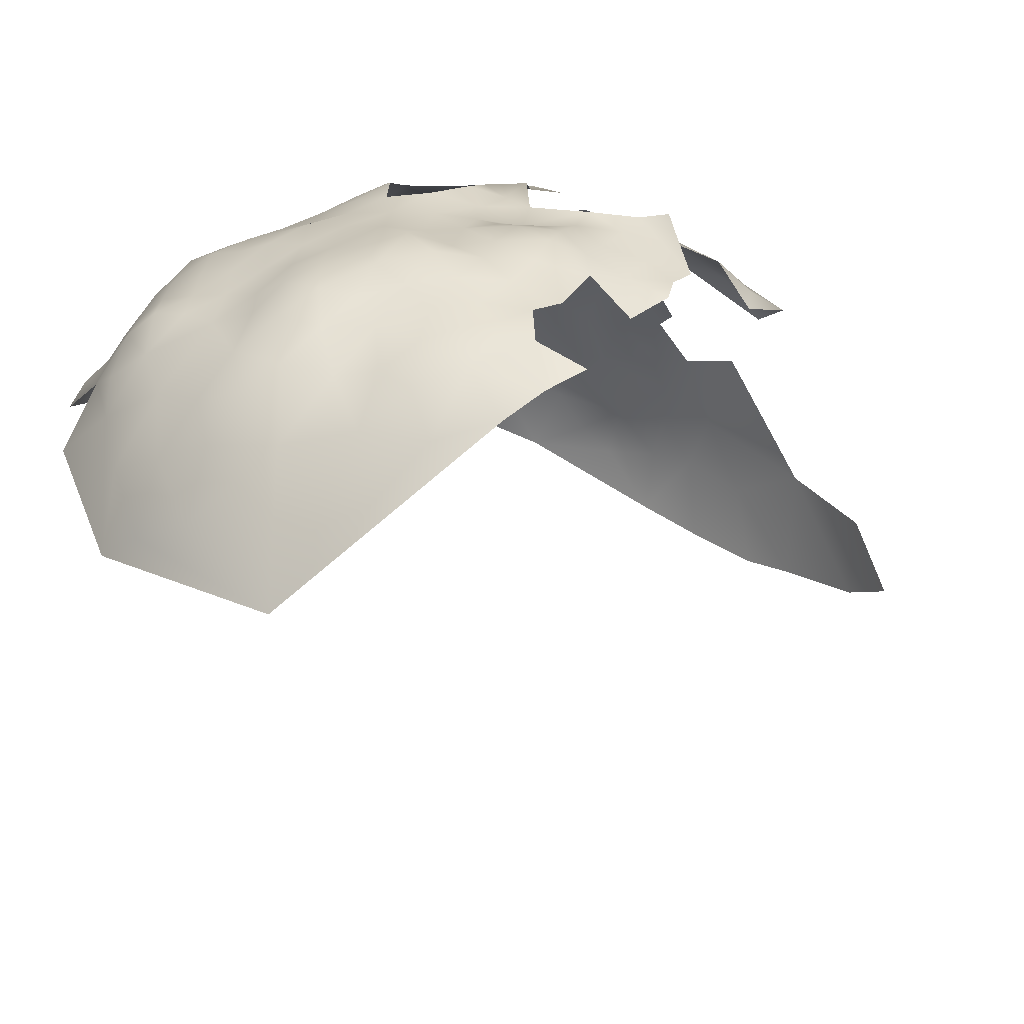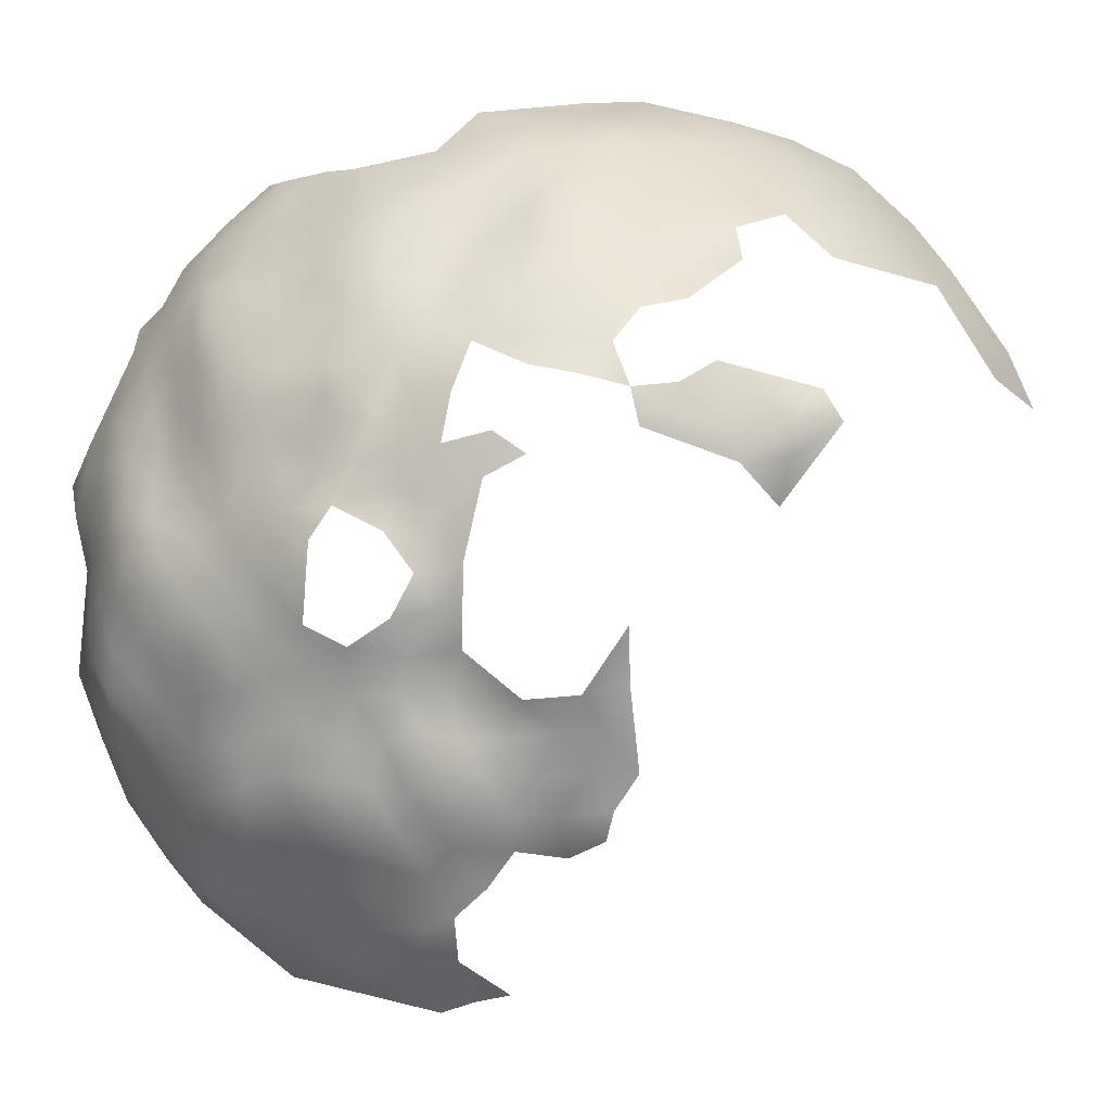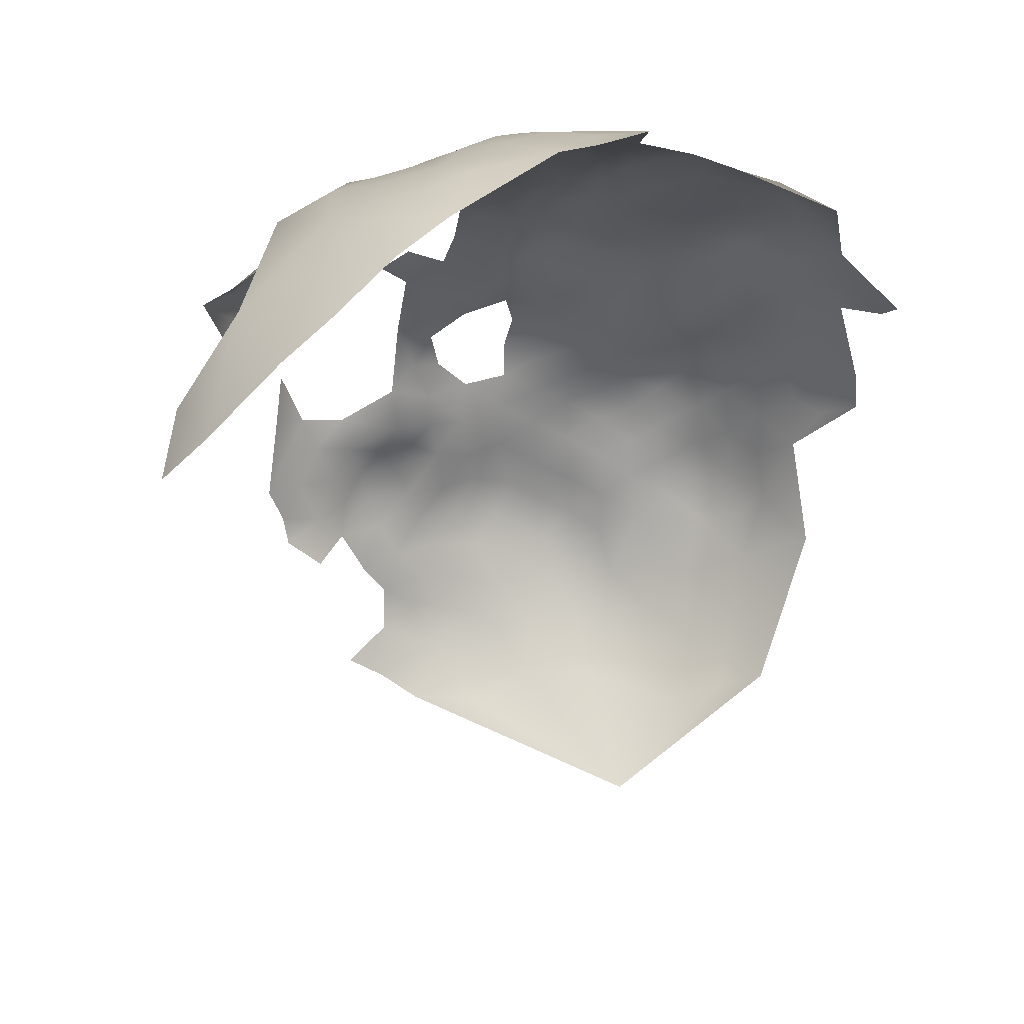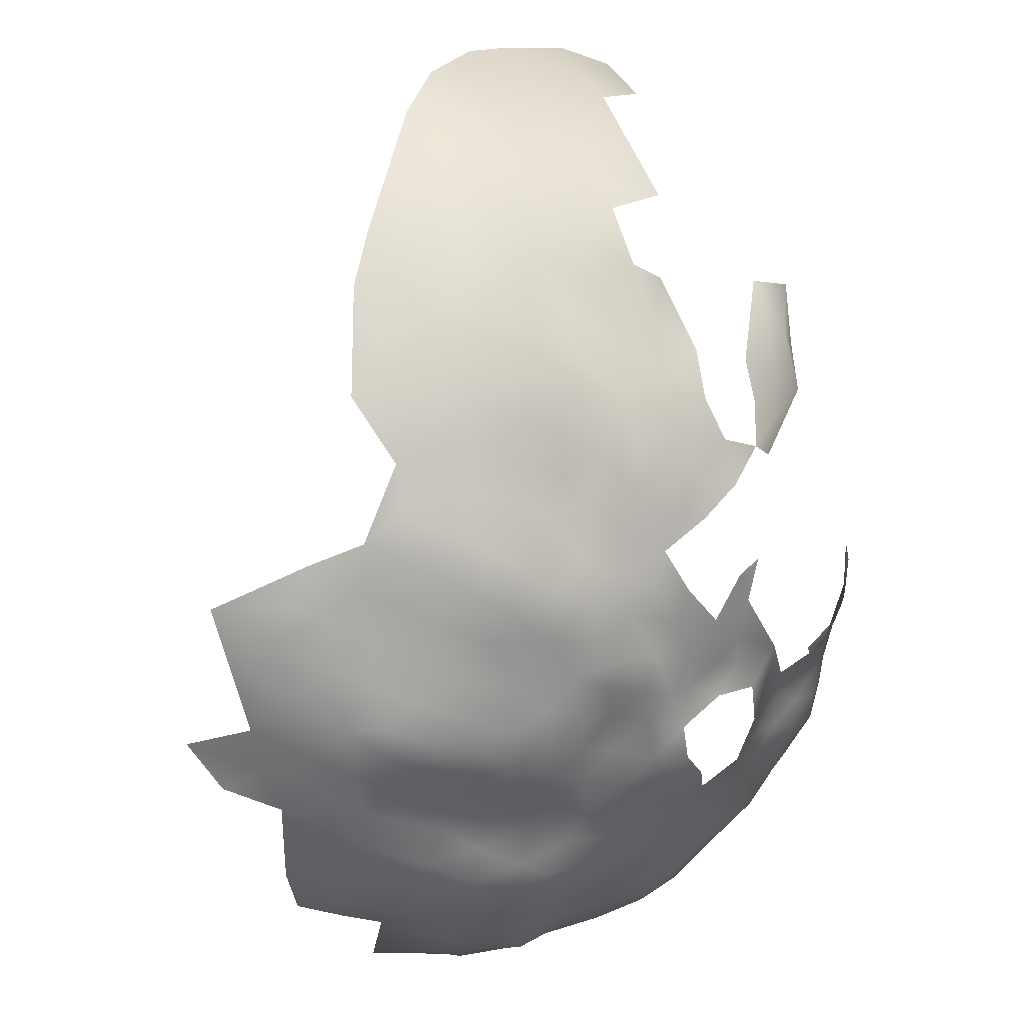
<metadata>
{"format":"obj","ext":"obj","renderer":"f3d","projection":"perspective","resolution":1024,"background":"white","views":[{"elev":-53.5,"azim":-135.9,"up":"+Y"},{"elev":25.6,"azim":-118.8,"up":"+Y"},{"elev":15.1,"azim":22.3,"up":"+Y"},{"elev":72.1,"azim":172.3,"up":"+Y"}]}
</metadata>
<code>
v 525.1 -76.96 616.6
v 537.9 -56.31 609
v 540.3 -56.9 603.6
v 534.5 -60.92 611.1
v 534.8 -68.03 609.6
v 539.1 -62.66 605.1
v 535.5 -71.78 605.5
v 538.8 -68.12 604.1
v 543.4 -61.33 598.7
v 542.6 -68.16 599
v 549.4 -59.88 595
v 548.3 -65.71 595.1
v 531.5 -72.56 609.2
v 532 -76.37 605.6
v 527.7 -76.85 610.5
v 527.6 -71.64 613.7
v 538.8 -74.18 601.4
v 574.4 -62.87 582.2
v 574.8 -69.83 581.1
v 569.4 -66.72 583.5
v 569.7 -60.39 585.2
v 574.8 -57.61 584.6
v 579.7 -58.99 582
v 581 -66.07 580.4
v 579.1 -54.27 585.8
v 576.9 -50.47 590.1
v 584.6 -51.24 588.3
v 586.2 -55.29 584.1
v 582.8 -47.17 591.6
v 592.3 -51.3 587.3
v 589.2 -47.77 591.1
v 586.9 -62.43 581.2
v 572.2 -55.07 588.2
v 574.9 -76.89 580.4
v 574.9 -82.79 579.6
v 570.5 -87.66 581.8
v 563.7 -90.27 583.7
v 564.3 -83.51 584.3
v 569.6 -79.88 582.6
v 579.6 -79.8 577.5
v 581.7 -87.47 578.6
v 569.3 -73.04 582.8
v 580.4 -73.46 578.8
v 558.2 -87.49 584.3
v 558.6 -80.3 585.7
v 564.1 -75.83 585
v 558.8 -72.41 587.4
v 553.6 -69.32 590.6
v 559 -65.4 587.9
v 564.1 -68.59 585
v 547.7 -73.35 593
v 554.2 -62.95 591.8
v 554.8 -56.94 593.1
v 560.2 -60.17 590.5
v 564.6 -62.83 586.7
v 588.5 -42.89 594.2
v 594.6 -45.02 592.3
v 594.3 -39.29 595.9
v 600.2 -41.81 594
v 599.9 -47.77 589.6
v 600.4 -35.78 598.1
v 606.5 -39.49 597.2
v 605.5 -44.88 593.1
v 607.3 -33.99 601.8
v 614 -38.47 601.3
v 614.4 -32.14 606
v 607.6 -27.32 608.2
v 612.6 -25.59 612.6
v 624.4 -40.39 607.2
v 620.1 -42.67 600.5
v 594.8 -32.73 599
v 601 -29.63 603.3
v 600 -54.45 586
v 606.3 -51.15 589.3
v 606.3 -58.38 585.6
v 613.3 -56.31 589.2
v 605.8 -64.49 583.4
v 600.9 -62.54 583.9
v 612.4 -62.4 585.5
v 608.2 -22.41 615.3
v 602.2 -24.17 611.6
v 596 -25.54 608.2
v 595.7 -21.68 614.2
v 590.1 -23.82 610.7
v 595.7 -18.44 620.3
v 602.4 -20.09 618
v 602.7 -16.75 624.4
v 607.6 -18.84 619.8
v 590.2 -27.29 605.3
v 584.3 -29.79 603
v 583.6 -25.73 607.8
v 595 -14.3 625.6
v 588.7 -15.96 622.4
v 587.1 -36.47 596.6
v 612 -42.89 596.3
v 593.6 -58.6 583.6
v 593.8 -66.28 581.5
v 577 -28.7 605.9
v 577.7 -32.95 600.8
v 578.6 -23.95 611.5
v 553.1 -84.3 587
v 553.7 -77.59 588.8
v 548.6 -81.28 590.5
v 589.3 -13.13 629
v 583.4 -14.27 625.7
v 576.8 -16.34 622.2
v 576.8 -14.14 629.6
v 582.8 -12.26 632.2
v 576.7 -12.17 636.6
v 589.2 -11.62 635.7
v 570.1 -17.55 628.3
v 580.6 -17.94 617.7
v 586.6 -20.72 614.9
v 586.6 -9.255 642
v 582 -10.18 637.9
v 577.8 -9.696 643.2
v 571.1 -14.71 634.6
v 566.2 -14.02 638.2
v 572.3 -12.48 640.6
v 569.5 -11.21 645.7
v 562.7 -13.09 642.1
v 562.7 -12.88 648.9
v 568.7 -10.77 653
v 575.7 -9.058 649.9
v 565.8 -12.37 663.3
v 581.9 -8.082 655.4
v 584.5 -8.606 648.7
v 573.8 -8.897 657.1
v 572 -9.813 665.6
v 557.9 -14.81 666.5
v 557.2 -15.42 658.5
v 551.8 -16.32 662.9
v 553.5 -16.42 672
v 561.3 -14.71 674.6
v 558.7 -18.64 683.8
v 562.8 -23.8 695.8
v 572.6 -14.15 684.3
v 547.9 -19.52 661.6
v 546 -21.01 675.3
v 550.7 -30.49 696.9
v 563.8 -34.5 709.4
v 543.9 -43.92 703.5
v 570 -28.53 706.4
v 554.2 -45.18 713.7
v 555.7 -16.35 650.8
v 556.4 -16.74 643.5
v 549.3 -19.36 646.4
v 544.2 -22.02 650.7
v 550.3 -18.86 654.4
v 561.5 -13.45 654.7
v 544.1 -21.91 643.3
v 541.9 -24.96 637.7
v 548.7 -21.12 638.6
v 578.4 -8.709 665.3
v 546.8 -51.69 713.4
v 589.4 -8.443 653.9
v 563.9 -19.22 628.6
v 555.4 -17.04 636.3
v 555.9 -20.45 630.1
v 559.9 -21.97 624.4
v 564.4 -21.9 621.5
v 572 -11.51 674.4
v 566 -14.76 680.3
v 579.4 -11.2 679.8
v 580.2 -9.733 673
v 567.7 -17.42 688.5
v 589 -9.109 669.8
v 581.1 -15.98 691.2
v 521.8 -55.89 629.1
v 587.6 -70.48 579.7
v 600.5 -70.81 582.8
v 589.9 -30.99 600.4
v 590.7 -93.37 579.8
v 579.7 -97.64 580.8
v 581.8 -108.3 584.2
v 572.6 -103.8 583
v 589.8 -104.4 582.6
v 573.1 -111.8 585.9
v 565.7 -107.4 585.2
v 566.1 -98.37 583.2
v 559.5 -104.4 586.8
v 558.7 -95.43 584.7
v 554.3 -107.4 592.2
v 548 -99.98 593.7
v 554.1 -115.9 597.2
v 553.8 -99.26 588.6
v 549.4 -94 590.8
v 543.5 -92.44 594.6
v 537.6 -91.94 599.3
v 539.6 -85.96 596.2
v 546.4 -87.1 591.5
v 541.3 -98.11 597.7
v 535.9 -97.52 601.8
v 532.2 -92.81 604.6
v 528.8 -94.58 611.5
v 529.7 -87.39 606.9
v 525.6 -87.79 614
v 534.7 -87.03 601.7
v 530.7 -99.12 607.3
v 539.2 -81.02 599.5
v 542.7 -80.11 593.8
v 542.9 -75.31 597
v 534.1 -81.29 603.1
v 586.5 -78.04 577.8
v 589.2 -86.14 578.2
v 593.9 -81.82 578.9
v 576.6 -20.62 699.5
v 593 -73.61 579.9
v 594.1 -8.569 645.1
v 546.4 -24.64 632.6
v 546.2 -27.69 627.2
v 541 -28.01 631.8
v 536.9 -29.63 637.7
v 542 -34.04 619.7
v 540.5 -39.75 617.6
v 538.3 -36.71 622.9
v 552.9 -25.76 622.5
v 534.6 -34.46 637.7
v 586.3 -9.054 661.5
v 523.9 -83.34 619.8
v 525.1 -90.97 621.9
v 520.4 -86.77 625.1
v 522.3 -76.48 623.4
v 519.1 -76.79 629.3
v 520.9 -70.12 625.2
v 523.7 -70.41 620
v 519.9 -82.06 626
v 553.1 -91.69 586.9
v 591.9 -8.92 661.8
v 595.6 -28.81 602.7
v 530.7 -106.4 607.9
v 534.1 -102 604.1
v 528.1 -81.93 608.3
v 526.7 -65.84 615.9
v 522.3 -64.72 622.3
v 549.9 -53.82 595.9
v 552 -49.03 597.4
v 556.3 -51.74 594.6
v 557.4 -46.59 597.3
v 562.6 -49.14 594.4
v 561.4 -54.44 591.8
v 568.2 -51.9 591.5
v 566 -57.28 588.7
v 552.3 -44.9 601.1
v 562.8 -43.79 598.6
v 557.6 -41.87 601.8
v 562.9 -38.85 602.9
v 567.6 -45.36 595.2
v 550.8 -43.22 606.5
v 546 -42.18 609.5
v 550.6 -38.32 609.5
v 546.1 -36.36 614.3
v 552.1 -33.18 613.8
v 555.4 -34.6 609.3
v 554 -39.66 605
v 546.2 -47.09 605.6
v 534.8 -106 603.8
v 531.7 -114.6 610.8
v 526.6 -111.3 613.8
v 537.1 -118.8 608.2
v 525.8 -82.07 613.6
v 572.4 -36.27 598.9
v 573.1 -41.42 595.5
v 568 -40.21 598.7
v 567.2 -34.99 602.1
v 562.9 -33.84 605.4
v 572.4 -32.44 603.1
v 567.5 -30.49 606.9
v 560.5 -30.8 608.6
v 559.1 -28.29 614.1
v 553.9 -27.41 617
v 559.6 -24.8 619.7
v 564.3 -24.04 615.4
v 564.1 -27.58 611.3
v 569.7 -20.42 617.5
v 571.1 -24.75 611.8
v 575.5 -20.65 614.7
v 578.4 -37.51 596.7
v 617.5 -22.63 621.6
v 520.5 -63.79 628.5
v 540.5 -51.32 607.3
v 536.5 -49.27 612.5
v 572.3 -46.41 593
v 549.8 -31.12 617.8
v 560.7 -16.55 635.7
v 566.1 -16.98 633
v 538.3 -103.1 600.5
v 532.7 -33.22 643.1
v 535.9 -29.95 644.5
v 536.5 -28.26 650.7
v 531.8 -34.05 649.8
v 527.7 -39.39 649.1
v 531.8 -32.03 655.8
v 532.4 -33.74 665.2
v 528.8 -35.85 657.3
v 527.2 -36.65 665.1
v 527.4 -47.13 655.4
v 527.4 -40.25 656.7
v 549.6 -24.35 627.1
v 582.9 -33.48 599.1
v 538.4 -110.3 602.8
v 579.5 -43.25 593.5
v 602.9 -88.64 580.9
v 597.1 -113.4 587.8
v 542.8 -47.32 610.1
v 542.3 -43.08 613.3
v 589.5 -116 588
v 557.7 -36.13 605.1
v 580.6 -119.3 589.9
v 563.8 -115.7 591.2
v 546.2 -119.7 603.4
v 545.5 -112.7 598.5
v 543 -104.9 597.4
v 549 -108.1 595.7
v 575.1 -133.3 601.8
f 161 272 160
f 286 117 111
f 243 21 55
f 273 274 270
f 7 14 13
f 111 157 286
f 15 13 14
f 25 23 22
f 15 16 13
f 54 55 49
f 7 13 5
f 192 313 287
f 118 117 286
f 243 242 33
f 45 101 102
f 236 53 11
f 226 225 235
f 89 172 90
f 263 264 262
f 235 234 226
f 265 247 266
f 227 224 223
f 302 263 278
f 245 264 248
f 18 22 23
f 267 98 99
f 253 254 251
f 253 251 252
f 269 270 274
f 99 262 267
f 285 118 286
f 193 287 232
f 193 192 287
f 49 55 50
f 102 101 103
f 212 210 211
f 59 57 58
f 251 255 249
f 265 262 264
f 80 86 88
f 8 7 5
f 22 18 21
f 255 254 308
f 255 251 254
f 53 52 11
f 1 16 15
f 54 49 52
f 212 152 210
f 99 300 278
f 239 238 237
f 239 237 244
f 272 161 273
f 272 273 270
f 153 210 152
f 38 39 36
f 183 185 314
f 37 38 36
f 278 263 262
f 278 262 99
f 265 267 262
f 245 246 247
f 42 20 19
f 56 58 57
f 56 57 31
f 265 266 268
f 265 268 267
f 240 241 238
f 240 238 239
f 239 246 245
f 239 244 246
f 1 261 220
f 20 21 18
f 116 109 119
f 116 115 109
f 214 215 216
f 242 243 241
f 242 241 240
f 35 39 34
f 35 36 39
f 308 246 255
f 82 84 83
f 40 34 43
f 40 35 34
f 252 251 250
f 98 100 91
f 276 277 100
f 87 88 86
f 280 235 225
f 230 71 172
f 230 89 82
f 230 172 89
f 95 63 62
f 196 198 194
f 27 30 28
f 27 31 30
f 244 255 246
f 244 249 255
f 240 245 248
f 240 239 245
f 263 283 248
f 263 248 264
f 212 213 152
f 161 275 273
f 123 128 124
f 123 124 120
f 151 153 152
f 84 82 89
f 54 243 55
f 54 241 243
f 44 101 45
f 197 220 261
f 275 277 276
f 8 17 7
f 8 10 17
f 233 15 14
f 3 2 281
f 305 250 256
f 305 306 250
f 122 123 120
f 19 20 18
f 261 15 233
f 261 1 15
f 86 80 81
f 281 305 256
f 204 40 43
f 119 109 117
f 269 274 268
f 269 268 266
f 257 232 287
f 257 287 301
f 9 12 10
f 28 25 27
f 74 75 73
f 59 62 63
f 247 265 264
f 247 264 245
f 59 60 57
f 61 59 58
f 61 62 59
f 47 49 50
f 19 43 34
f 42 50 20
f 2 282 281
f 39 46 42
f 184 187 186
f 49 48 52
f 49 47 48
f 147 151 148
f 42 34 39
f 42 19 34
f 53 238 241
f 305 281 282
f 158 285 159
f 247 308 266
f 247 246 308
f 82 83 81
f 50 46 47
f 50 42 46
f 231 232 257
f 231 199 232
f 301 287 313
f 33 22 21
f 33 21 243
f 185 312 314
f 250 251 249
f 250 249 256
f 288 213 218
f 288 289 213
f 236 237 238
f 236 238 53
f 192 193 189
f 192 189 188
f 53 54 52
f 53 241 54
f 9 11 12
f 121 118 285
f 87 86 85
f 26 27 25
f 26 29 27
f 20 50 55
f 20 55 21
f 108 109 115
f 186 187 228
f 186 228 182
f 159 157 160
f 226 223 225
f 74 73 60
f 226 234 16
f 210 299 211
f 63 60 59
f 98 91 90
f 284 253 252
f 12 11 52
f 284 217 271
f 107 105 106
f 107 108 105
f 269 266 308
f 269 308 254
f 200 201 190
f 58 56 94
f 227 220 222
f 195 194 199
f 147 153 151
f 189 194 198
f 189 193 194
f 89 90 91
f 10 202 17
f 104 92 93
f 104 93 105
f 74 60 63
f 119 117 118
f 38 37 44
f 38 44 45
f 72 71 230
f 72 61 71
f 145 146 147
f 77 78 75
f 77 75 79
f 225 223 224
f 200 17 202
f 200 202 201
f 24 43 19
f 306 215 252
f 306 252 250
f 302 283 263
f 187 188 191
f 9 6 3
f 97 208 170
f 221 222 220
f 160 272 217
f 86 83 85
f 86 81 83
f 78 77 171
f 271 253 284
f 147 148 149
f 147 149 145
f 228 101 44
f 25 22 33
f 25 33 26
f 276 273 275
f 87 85 92
f 85 93 92
f 182 228 44
f 182 44 37
f 6 2 3
f 6 4 2
f 71 61 58
f 188 190 191
f 188 189 190
f 200 198 203
f 130 131 132
f 220 223 1
f 220 227 223
f 48 12 52
f 48 51 12
f 107 111 117
f 107 109 108
f 107 117 109
f 198 190 189
f 198 200 190
f 145 131 150
f 38 46 39
f 38 45 46
f 204 170 208
f 61 72 64
f 61 64 62
f 71 94 172
f 71 58 94
f 6 8 5
f 6 5 4
f 29 31 27
f 302 29 26
f 302 26 283
f 24 18 23
f 24 19 18
f 108 104 105
f 108 110 104
f 161 160 157
f 32 96 97
f 184 313 192
f 115 110 108
f 115 114 110
f 32 24 23
f 229 219 167
f 214 252 215
f 76 79 75
f 76 75 74
f 197 221 220
f 67 81 80
f 67 80 68
f 242 240 248
f 242 248 283
f 96 32 28
f 96 28 30
f 66 65 64
f 282 306 305
f 184 188 187
f 184 192 188
f 99 90 300
f 99 98 90
f 276 274 273
f 1 226 16
f 1 223 226
f 116 119 120
f 116 120 124
f 65 95 62
f 65 62 64
f 47 46 45
f 47 45 102
f 290 291 293
f 197 261 233
f 197 233 196
f 291 295 293
f 97 171 208
f 195 197 196
f 195 196 194
f 73 96 30
f 28 23 25
f 28 32 23
f 121 122 120
f 271 217 272
f 271 272 270
f 180 182 37
f 6 10 8
f 6 9 10
f 84 89 91
f 244 256 249
f 300 172 94
f 300 90 172
f 170 204 43
f 170 43 24
f 294 295 296
f 156 127 126
f 203 17 200
f 193 232 199
f 193 199 194
f 191 201 103
f 191 190 201
f 122 145 150
f 124 128 126
f 124 126 127
f 70 95 65
f 123 122 150
f 32 170 24
f 32 97 170
f 135 163 134
f 157 285 286
f 157 159 285
f 30 31 57
f 60 30 57
f 60 73 30
f 164 165 162
f 72 230 82
f 56 31 29
f 179 181 180
f 179 180 176
f 173 41 205
f 289 288 291
f 289 291 290
f 78 73 75
f 78 96 73
f 26 33 242
f 26 242 283
f 292 295 291
f 292 298 295
f 134 130 133
f 233 14 203
f 181 186 182
f 181 182 180
f 206 204 208
f 196 233 203
f 196 203 198
f 41 35 40
f 183 186 181
f 184 314 313
f 97 96 78
f 97 78 171
f 48 47 102
f 48 102 51
f 268 274 276
f 66 67 68
f 296 295 298
f 278 300 94
f 146 121 285
f 146 285 158
f 127 116 124
f 112 100 277
f 112 113 100
f 146 145 122
f 146 122 121
f 211 299 217
f 14 7 17
f 14 17 203
f 166 137 163
f 166 163 135
f 132 149 138
f 201 202 51
f 294 293 295
f 133 130 132
f 120 119 118
f 120 118 121
f 149 131 145
f 149 132 131
f 183 310 185
f 10 12 51
f 10 51 202
f 103 51 102
f 103 201 51
f 191 103 101
f 254 270 269
f 292 297 298
f 113 84 91
f 113 91 100
f 113 83 84
f 302 56 29
f 67 64 72
f 67 66 64
f 253 270 254
f 253 271 270
f 292 291 288
f 98 276 100
f 219 229 156
f 219 156 126
f 173 174 41
f 16 5 13
f 228 187 191
f 228 191 101
f 159 160 217
f 125 131 130
f 311 301 312
f 125 150 131
f 114 115 116
f 114 116 127
f 106 112 277
f 312 313 314
f 312 301 313
f 127 156 209
f 127 209 114
f 98 267 268
f 98 268 276
f 105 112 106
f 183 314 184
f 183 184 186
f 175 176 174
f 178 176 175
f 178 179 176
f 123 150 125
f 209 110 114
f 111 107 106
f 258 259 231
f 93 112 105
f 93 113 112
f 136 166 135
f 129 154 128
f 137 162 163
f 137 164 162
f 72 81 67
f 72 82 81
f 279 68 80
f 154 219 126
f 154 126 128
f 154 129 162
f 154 162 165
f 205 204 206
f 260 301 311
f 279 80 88
f 307 177 304
f 173 205 206
f 302 278 94
f 302 94 56
f 146 153 147
f 146 158 153
f 231 257 301
f 138 149 148
f 92 104 110
f 310 183 181
f 310 181 179
f 125 129 128
f 125 128 123
f 106 277 275
f 177 175 174
f 177 174 173
f 113 93 85
f 113 85 83
f 169 235 280
f 168 164 137
f 69 70 65
f 154 165 167
f 154 167 219
f 282 215 306
f 111 161 157
f 41 36 35
f 74 63 95
f 41 204 205
f 41 40 204
f 69 65 66
f 309 178 175
f 134 163 162
f 280 225 224
f 4 282 2
f 307 309 175
f 307 175 177
f 125 162 129
f 180 37 36
f 159 153 158
f 159 210 153
f 303 173 206
f 171 206 208
f 178 310 179
f 258 301 260
f 258 231 301
f 134 125 130
f 134 162 125
f 164 167 165
f 292 288 218
f 135 134 133
f 296 298 297
f 79 171 77
f 111 106 275
f 111 275 161
f 185 311 312
f 76 74 95
f 168 137 166
f 144 142 155
f 207 168 166
f 290 293 294
f 174 176 180
f 279 88 87
f 174 36 41
f 174 180 36
f 229 209 156
f 135 133 139
f 207 136 143
f 207 166 136
f 303 206 171
f 279 66 68
f 304 177 173
f 140 136 135
f 304 173 303
f 141 143 136
f 141 136 140
f 144 141 140
f 144 140 142
f 168 167 164
f 309 310 178
f 140 135 139
f 315 310 309
f 315 309 307
f 315 185 310
f 315 311 185
f 315 260 311
f 315 307 304
f 234 5 16
f 4 5 234
f 299 159 217
f 210 159 299

</code>
